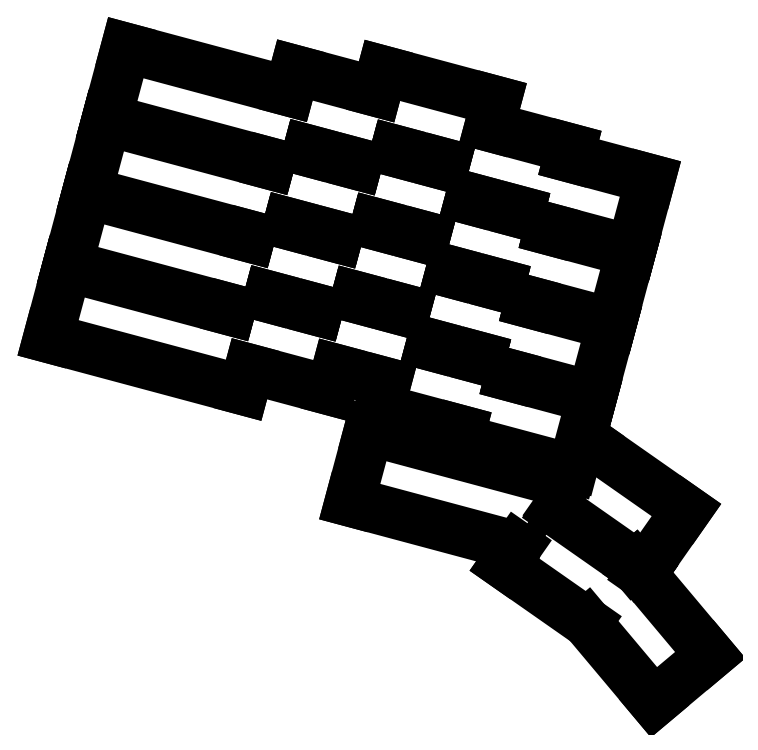
<metadata>
{"format":"dxf","ext":"dxf","renderer":"ezdxf+matplotlib","layout":"modelspace","background":"white","min_lineweight":24,"dpi":150}
</metadata>
<code>
0
SECTION
2
ENTITIES
0
LINE
8
0
10
-14.93
20
-4.54
11
29.02
21
-16.32
0
LINE
8
0
10
-10.66
20
11.4
11
26.04
21
1.563
0
LINE
8
0
10
-10.66
20
11.4
11
-14.93
21
-4.54
0
LINE
8
0
10
-10.53
20
11.88
11
26.17
21
2.046
0
LINE
8
0
10
-6.263
20
27.82
11
30.44
21
17.98
0
LINE
8
0
10
-6.263
20
27.82
11
-10.53
21
11.88
0
LINE
8
0
10
-6.134
20
28.3
11
30.57
21
18.47
0
LINE
8
0
10
-1.863
20
44.24
11
34.84
21
34.4
0
LINE
8
0
10
-1.863
20
44.24
11
-6.134
21
28.3
0
LINE
8
0
10
-1.734
20
44.72
11
34.97
21
34.89
0
LINE
8
0
10
2.537
20
60.66
11
39.24
21
50.83
0
LINE
8
0
10
2.537
20
60.66
11
-1.734
21
44.72
0
LINE
8
0
10
29.02
20
-16.32
11
30.31
21
-11.49
0
LINE
8
0
10
34.58
20
4.452
11
34.71
21
4.935
0
LINE
8
0
10
38.98
20
20.87
11
39.11
21
21.36
0
LINE
8
0
10
43.38
20
37.29
11
43.51
21
37.78
0
LINE
8
0
10
30.31
20
-11.49
11
48.66
21
-16.4
0
LINE
8
0
10
48.66
20
-16.4
11
49.96
21
-11.57
0
LINE
8
0
10
45.69
20
1.475
11
34.58
21
4.452
0
LINE
8
0
10
26.17
20
2.046
11
26.04
21
1.563
0
LINE
8
0
10
34.71
20
4.935
11
45.82
21
1.958
0
LINE
8
0
10
54.23
20
4.364
11
54.36
21
4.847
0
LINE
8
0
10
50.09
20
17.9
11
38.98
21
20.87
0
LINE
8
0
10
30.57
20
18.47
11
30.44
21
17.98
0
LINE
8
0
10
39.11
20
21.36
11
50.22
21
18.38
0
LINE
8
0
10
58.63
20
20.78
11
58.76
21
21.27
0
LINE
8
0
10
54.49
20
34.32
11
43.38
21
37.29
0
LINE
8
0
10
34.97
20
34.89
11
34.84
21
34.4
0
LINE
8
0
10
43.51
20
37.78
11
54.62
21
34.8
0
LINE
8
0
10
63.03
20
37.21
11
63.16
21
37.69
0
LINE
8
0
10
58.89
20
50.74
11
40.54
21
55.65
0
LINE
8
0
10
40.54
20
55.65
11
39.24
21
50.83
0
LINE
8
0
10
49.96
20
-11.57
11
61.06
21
-14.55
0
LINE
8
0
10
71.03
20
-6.349
11
71.16
21
-5.866
0
LINE
8
0
10
65.34
20
1.387
11
54.23
21
4.364
0
LINE
8
0
10
45.82
20
1.958
11
45.69
21
1.475
0
LINE
8
0
10
54.36
20
4.847
11
65.46
21
1.87
0
LINE
8
0
10
75.43
20
10.07
11
75.56
21
10.55
0
LINE
8
0
10
69.74
20
17.81
11
58.63
21
20.78
0
LINE
8
0
10
50.22
20
18.38
11
50.09
21
17.9
0
LINE
8
0
10
58.76
20
21.27
11
69.86
21
18.29
0
LINE
8
0
10
79.83
20
26.49
11
79.96
21
26.97
0
LINE
8
0
10
74.14
20
34.23
11
63.03
21
37.21
0
LINE
8
0
10
54.62
20
34.8
11
54.49
21
34.32
0
LINE
8
0
10
63.16
20
37.69
11
74.26
21
34.71
0
LINE
8
0
10
84.23
20
42.91
11
85.78
21
48.71
0
LINE
8
0
10
85.78
20
48.71
11
60.18
21
55.57
0
LINE
8
0
10
60.18
20
55.57
11
58.89
21
50.74
0
LINE
8
0
10
59.51
20
-20.35
11
77.86
21
-25.26
0
LINE
8
0
10
88.86
20
-13.2
11
88.99
21
-12.72
0
LINE
8
0
10
82.13
20
-9.326
11
71.03
21
-6.349
0
LINE
8
0
10
61.06
20
-14.55
11
59.51
21
-20.35
0
LINE
8
0
10
71.16
20
-5.866
11
82.26
21
-8.843
0
LINE
8
0
10
93.26
20
3.222
11
93.39
21
3.705
0
LINE
8
0
10
86.53
20
7.095
11
75.43
21
10.07
0
LINE
8
0
10
65.46
20
1.87
11
65.34
21
1.387
0
LINE
8
0
10
75.56
20
10.55
11
86.66
21
7.578
0
LINE
8
0
10
97.66
20
19.64
11
97.79
21
20.13
0
LINE
8
0
10
90.93
20
23.52
11
79.83
21
26.49
0
LINE
8
0
10
69.86
20
18.29
11
69.74
21
17.81
0
LINE
8
0
10
79.96
20
26.97
11
91.06
21
24
0
LINE
8
0
10
102.1
20
36.06
11
102.6
21
38
0
LINE
8
0
10
102.6
20
38
11
84.23
21
42.91
0
LINE
8
0
10
74.26
20
34.71
11
74.14
21
34.23
0
LINE
8
0
10
77.35
20
-27.2
11
102.7
21
-33.98
0
LINE
8
0
10
103.2
20
-33.26
11
107.2
21
-18.12
0
LINE
8
0
10
107.2
20
-18.12
11
88.86
21
-13.2
0
LINE
8
0
10
77.86
20
-25.26
11
77.35
21
-27.2
0
LINE
8
0
10
88.99
20
-12.72
11
107.3
21
-17.63
0
LINE
8
0
10
107.3
20
-17.63
11
111.6
21
-1.696
0
LINE
8
0
10
111.6
20
-1.696
11
93.26
21
3.222
0
LINE
8
0
10
82.26
20
-8.843
11
82.13
21
-9.326
0
LINE
8
0
10
93.39
20
3.705
11
111.7
21
-1.213
0
LINE
8
0
10
111.7
20
-1.213
11
116
21
14.73
0
LINE
8
0
10
116
20
14.73
11
97.66
21
19.64
0
LINE
8
0
10
86.66
20
7.578
11
86.53
21
7.095
0
LINE
8
0
10
97.79
20
20.13
11
116.1
21
15.21
0
LINE
8
0
10
116.1
20
15.21
11
120.4
21
31.15
0
LINE
8
0
10
120.4
20
31.15
11
102.1
21
36.06
0
LINE
8
0
10
91.06
20
24
11
90.93
21
23.52
0
LINE
8
0
10
52.85
20
-41.34
11
90.45
21
-51.41
0
LINE
8
0
10
57.12
20
-25.4
11
100.5
21
-37.03
0
LINE
8
0
10
57.12
20
-25.4
11
52.85
21
-41.34
0
LINE
8
0
10
99.36
20
-43.57
11
99.5
21
-43.06
0
LINE
8
0
10
87.6
20
-55.48
11
106.2
21
-68.49
0
LINE
8
0
10
118.5
20
-57.53
11
118.8
21
-57.16
0
LINE
8
0
10
118.8
20
-57.16
11
117.4
21
-56.22
0
LINE
8
0
10
116.7
20
-55.68
11
99.36
21
-43.57
0
LINE
8
0
10
90.45
20
-51.41
11
87.6
21
-55.48
0
LINE
8
0
10
99.5
20
-43.06
11
119.1
21
-56.75
0
LINE
8
0
10
119.1
20
-56.75
11
128.5
21
-43.24
0
LINE
8
0
10
128.5
20
-43.24
11
106.8
21
-28.04
0
LINE
8
0
10
106.8
20
-28.04
11
103.2
21
-33.26
0
LINE
8
0
10
102.7
20
-33.98
11
100.5
21
-37.03
0
LINE
8
0
10
106.2
20
-68.49
11
121.2
21
-86.43
0
LINE
8
0
10
121.2
20
-86.43
11
133.9
21
-75.83
0
LINE
8
0
10
133.9
20
-75.83
11
118.5
21
-57.53
0
LINE
8
0
10
117.4
20
-56.22
11
116.8
21
-55.53
0
LINE
8
0
10
116.8
20
-55.53
11
116.7
21
-55.68
0
ENDSEC
0
EOF

</code>
